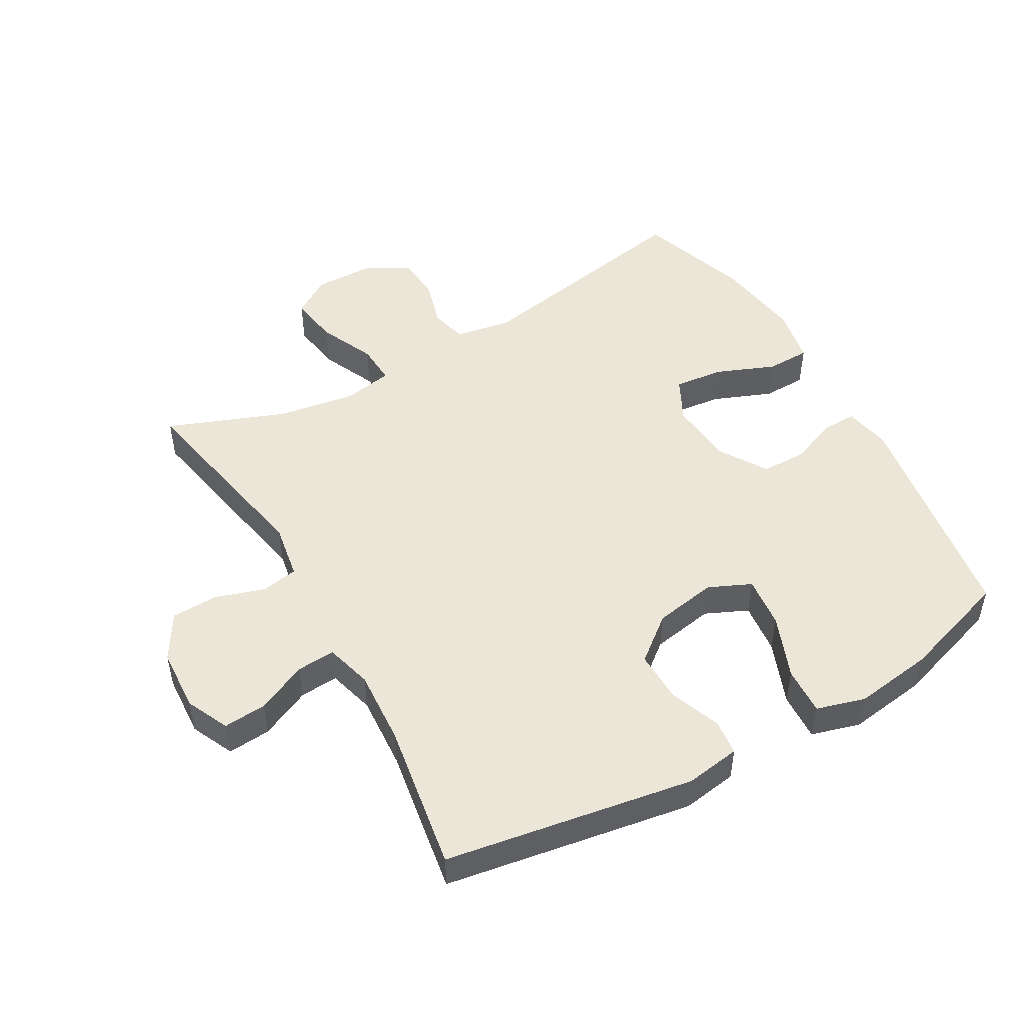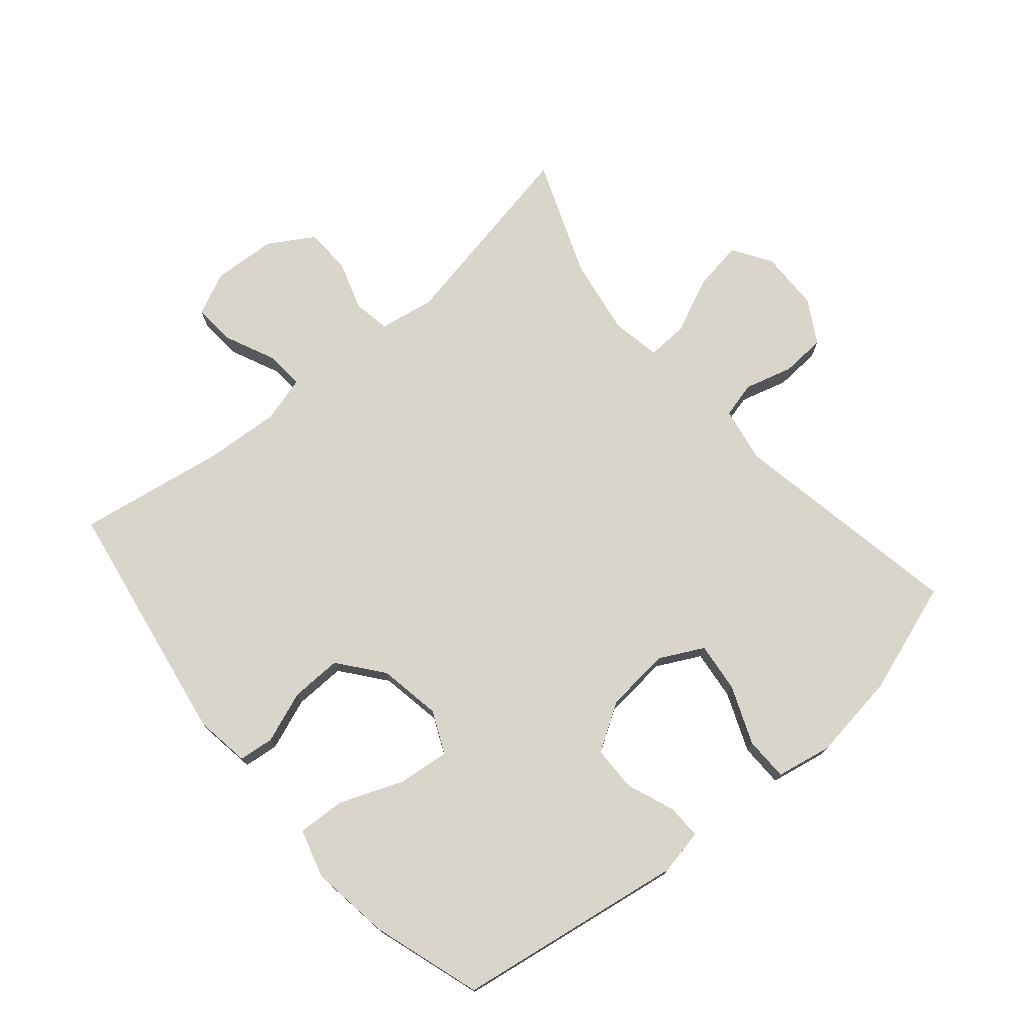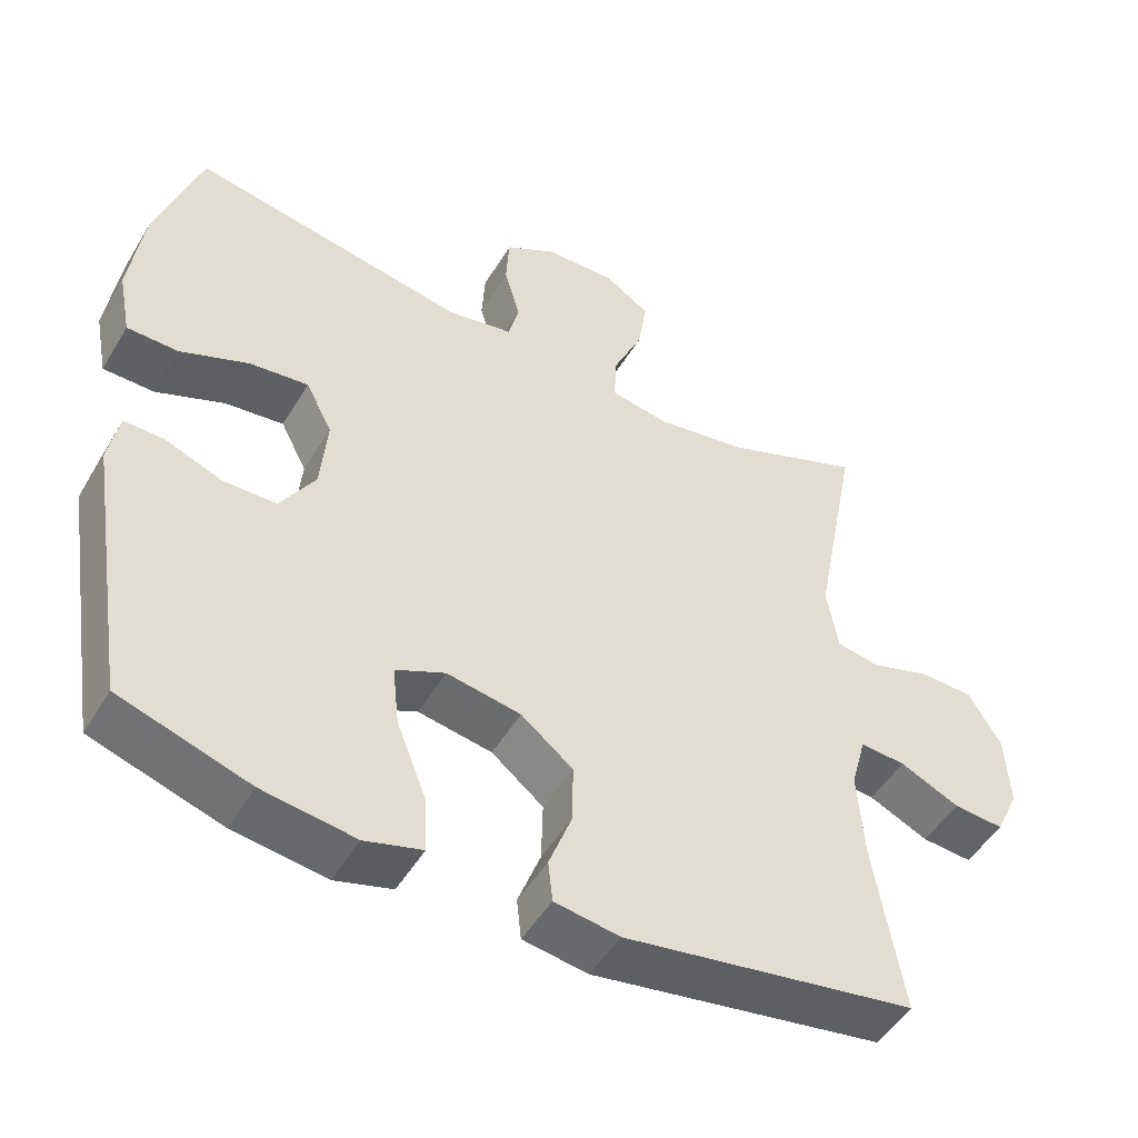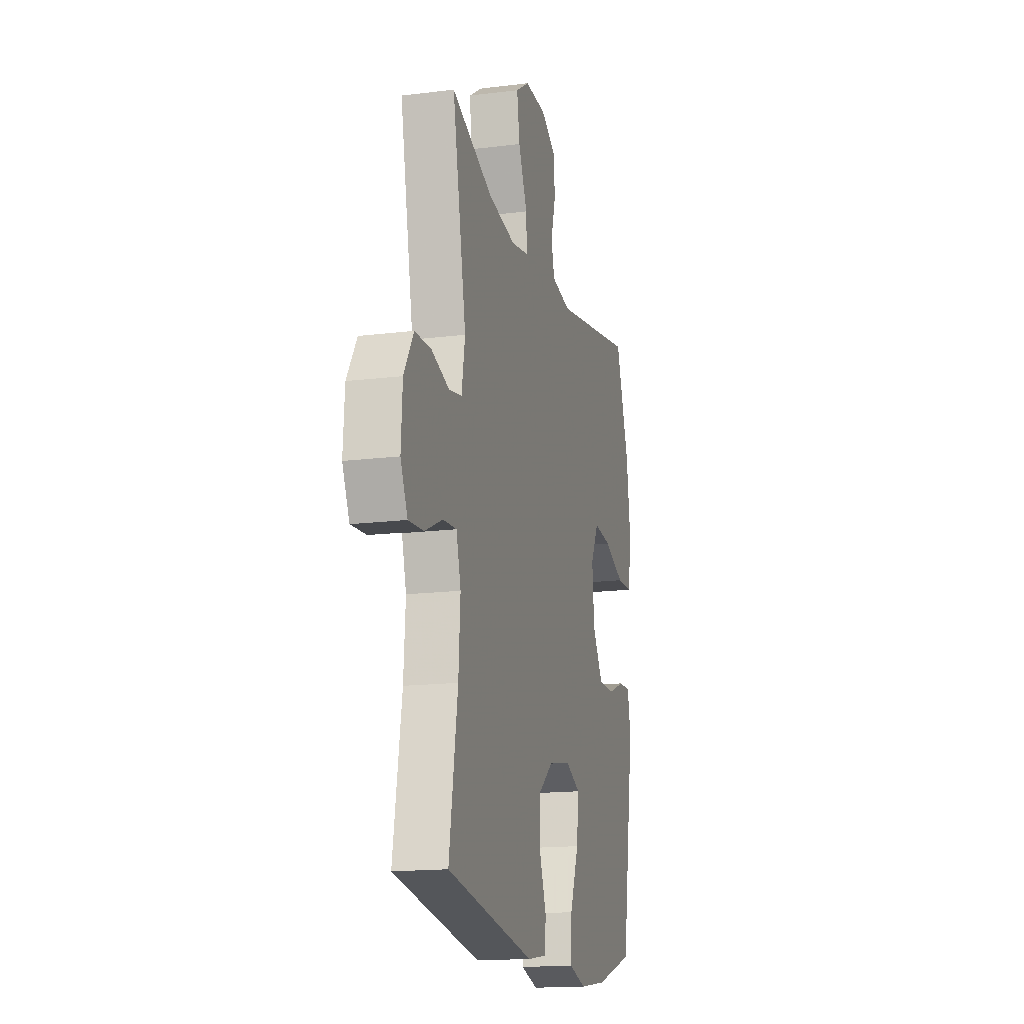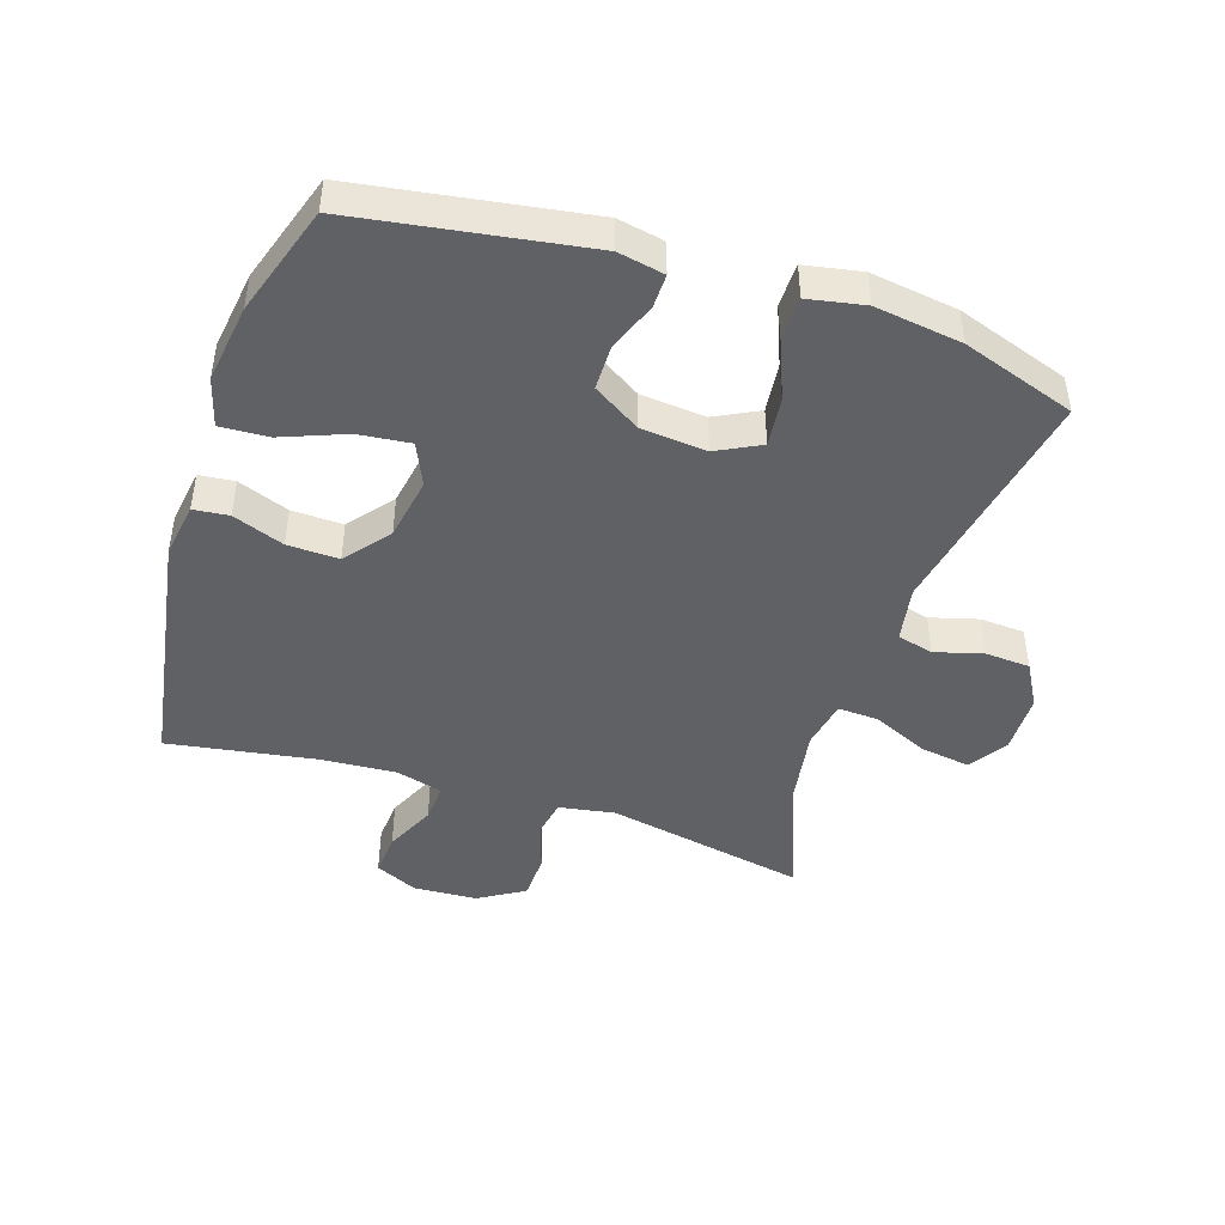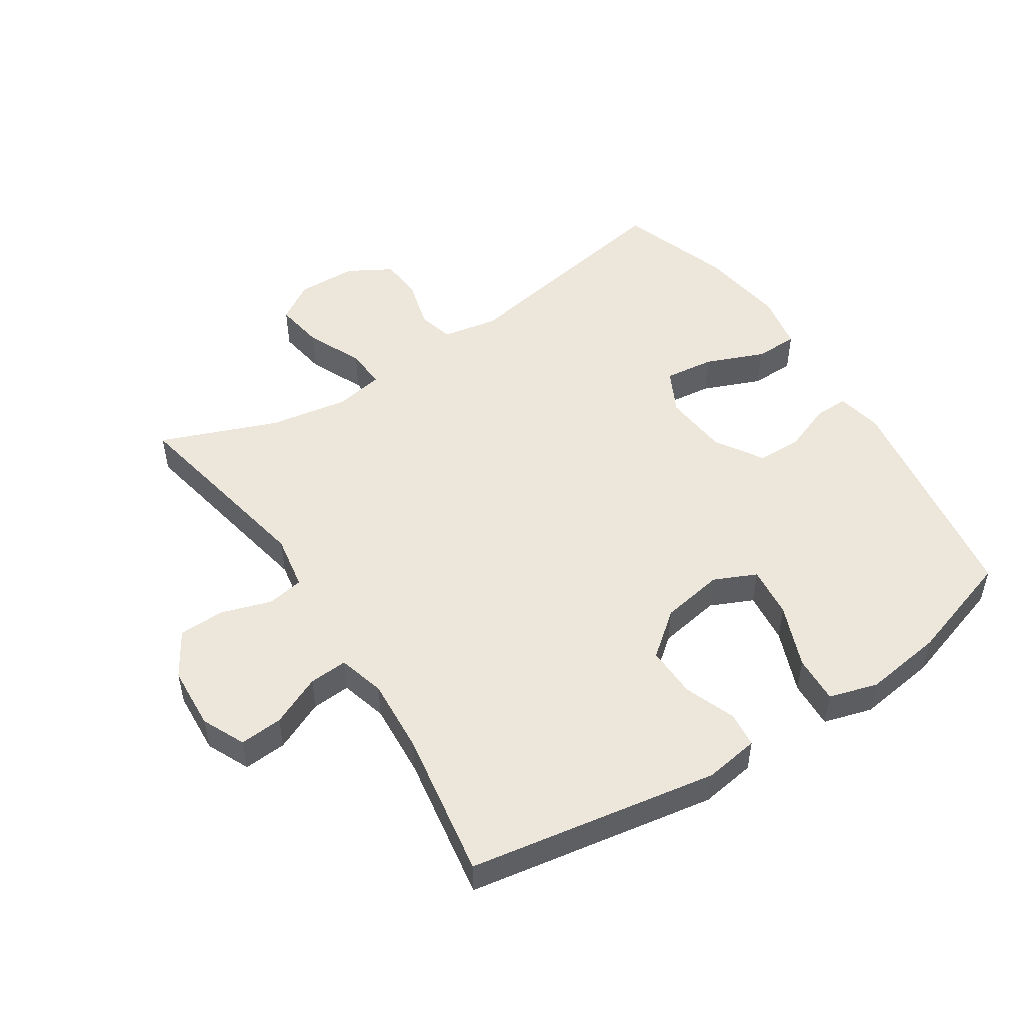
<metadata>
{"format":"obj","ext":"obj","renderer":"f3d","projection":"perspective","resolution":1024,"background":"white","views":[{"elev":49.4,"azim":150.2,"up":"+Y"},{"elev":74.7,"azim":-130.3,"up":"+Y"},{"elev":-49.5,"azim":-29.9,"up":"+Z"},{"elev":-16.1,"azim":104.5,"up":"+Z"},{"elev":-45.4,"azim":-108.2,"up":"+Y"},{"elev":50.3,"azim":146.9,"up":"+Y"}]}
</metadata>
<code>
v -0.5 0.07 -0.5
v -0.557 0.07 -0.142
v -0.543 0.07 -0.07
v -0.49 0.07 -0.071
v -0.415 0.07 -0.1
v -0.344 0.07 -0.099
v -0.298 0.07 -0.025
v -0.289 0.07 0.077
v -0.324 0.07 0.145
v -0.402 0.07 0.136
v -0.493 0.07 0.099
v -0.561 0.07 0.1
v -0.578 0.07 0.188
v -0.559 0.07 0.324
v -0.5 0.07 0.5
v -0.134 0.07 0.433
v -0.047 0.07 0.449
v -0.033 0.07 0.505
v -0.054 0.07 0.58
v -0.05 0.07 0.65
v 0.018 0.07 0.689
v 0.112 0.07 0.691
v 0.172 0.07 0.652
v 0.16 0.07 0.574
v 0.121 0.07 0.487
v 0.118 0.07 0.423
v 0.195 0.07 0.409
v 0.317 0.07 0.429
v 0.5 0.07 0.5
v 0.44 0.07 0.187
v 0.455 0.07 0.1
v 0.512 0.07 0.09
v 0.59 0.07 0.115
v 0.662 0.07 0.113
v 0.705 0.07 0.042
v 0.711 0.07 -0.057
v 0.68 0.07 -0.124
v 0.613 0.07 -0.119
v 0.534 0.07 -0.083
v 0.474 0.07 -0.079
v 0.454 0.07 -0.152
v 0.462 0.07 -0.269
v 0.5 0.07 -0.5
v 0.112 0.07 -0.565
v 0.026 0.07 -0.552
v 0.02 0.07 -0.497
v 0.05 0.07 -0.417
v 0.052 0.07 -0.337
v -0.017 0.07 -0.282
v -0.115 0.07 -0.265
v -0.181 0.07 -0.295
v -0.172 0.07 -0.376
v -0.133 0.07 -0.475
v -0.129 0.07 -0.55
v -0.205 0.07 -0.572
v -0.328 0.07 -0.555
v -0.5 0 -0.5
v -0.557 0 -0.142
v -0.543 0 -0.07
v -0.49 0 -0.071
v -0.415 0 -0.1
v -0.344 0 -0.099
v -0.298 0 -0.025
v -0.289 0 0.077
v -0.324 0 0.145
v -0.402 0 0.136
v -0.493 0 0.099
v -0.561 0 0.1
v -0.578 0 0.188
v -0.559 0 0.324
v -0.5 0 0.5
v -0.134 0 0.433
v -0.047 0 0.449
v -0.033 0 0.505
v -0.054 0 0.58
v -0.05 0 0.65
v 0.018 0 0.689
v 0.112 0 0.691
v 0.172 0 0.652
v 0.16 0 0.574
v 0.121 0 0.487
v 0.118 0 0.423
v 0.195 0 0.409
v 0.317 0 0.429
v 0.5 0 0.5
v 0.44 0 0.187
v 0.455 0 0.1
v 0.512 0 0.09
v 0.59 0 0.115
v 0.662 0 0.113
v 0.705 0 0.042
v 0.711 0 -0.057
v 0.68 0 -0.124
v 0.613 0 -0.119
v 0.534 0 -0.083
v 0.474 0 -0.079
v 0.454 0 -0.152
v 0.462 0 -0.269
v 0.5 0 -0.5
v 0.112 0 -0.565
v 0.026 0 -0.552
v 0.02 0 -0.497
v 0.05 0 -0.417
v 0.052 0 -0.337
v -0.017 0 -0.282
v -0.115 0 -0.265
v -0.181 0 -0.295
v -0.172 0 -0.376
v -0.133 0 -0.475
v -0.129 0 -0.55
v -0.205 0 -0.572
v -0.328 0 -0.555
f 3 4 5
f 2 3 5
f 1 2 5
f 56 1 5
f 55 56 5
f 54 55 5
f 53 54 5
f 52 53 5
f 51 52 5 6
f 50 51 6 7
f 49 50 7 8
f 48 49 8 9
f 45 46 47
f 44 45 47
f 43 44 47
f 42 43 47
f 41 42 47 48
f 40 41 48 9
f 37 38 39
f 36 37 39
f 35 36 39
f 34 35 39
f 33 34 39
f 32 33 39
f 39 40 9
f 32 39 9
f 31 32 9
f 28 29 30
f 30 31 9
f 28 30 9
f 27 28 9
f 23 24 25
f 22 23 25
f 21 22 25
f 20 21 25
f 19 20 25
f 18 19 25
f 17 18 25 26
f 27 9 10
f 26 27 10
f 17 26 10
f 16 17 10
f 14 15 16
f 13 14 16
f 12 13 16
f 11 12 16
f 10 11 16
f 61 60 59
f 61 59 58
f 61 58 57
f 61 57 112
f 61 112 111
f 61 111 110
f 61 110 109
f 61 109 108
f 62 61 108 107
f 63 62 107 106
f 64 63 106 105
f 65 64 105 104
f 103 102 101
f 103 101 100
f 103 100 99
f 103 99 98
f 104 103 98 97
f 65 104 97 96
f 95 94 93
f 95 93 92
f 95 92 91
f 95 91 90
f 95 90 89
f 95 89 88
f 65 96 95
f 65 95 88
f 65 88 87
f 86 85 84
f 65 87 86
f 65 86 84
f 65 84 83
f 81 80 79
f 81 79 78
f 81 78 77
f 81 77 76
f 81 76 75
f 81 75 74
f 82 81 74 73
f 66 65 83
f 66 83 82
f 66 82 73
f 66 73 72
f 72 71 70
f 72 70 69
f 72 69 68
f 72 68 67
f 72 67 66
f 1 57 58 2
f 2 58 59 3
f 3 59 60 4
f 4 60 61 5
f 5 61 62 6
f 6 62 63 7
f 7 63 64 8
f 8 64 65 9
f 9 65 66 10
f 10 66 67 11
f 11 67 68 12
f 12 68 69 13
f 13 69 70 14
f 14 70 71 15
f 15 71 72 16
f 16 72 73 17
f 17 73 74 18
f 18 74 75 19
f 19 75 76 20
f 20 76 77 21
f 21 77 78 22
f 22 78 79 23
f 23 79 80 24
f 24 80 81 25
f 25 81 82 26
f 26 82 83 27
f 27 83 84 28
f 28 84 85 29
f 29 85 86 30
f 30 86 87 31
f 31 87 88 32
f 32 88 89 33
f 33 89 90 34
f 34 90 91 35
f 35 91 92 36
f 36 92 93 37
f 37 93 94 38
f 38 94 95 39
f 39 95 96 40
f 40 96 97 41
f 41 97 98 42
f 42 98 99 43
f 43 99 100 44
f 44 100 101 45
f 45 101 102 46
f 46 102 103 47
f 47 103 104 48
f 48 104 105 49
f 49 105 106 50
f 50 106 107 51
f 51 107 108 52
f 52 108 109 53
f 53 109 110 54
f 54 110 111 55
f 55 111 112 56
f 56 112 57 1

</code>
